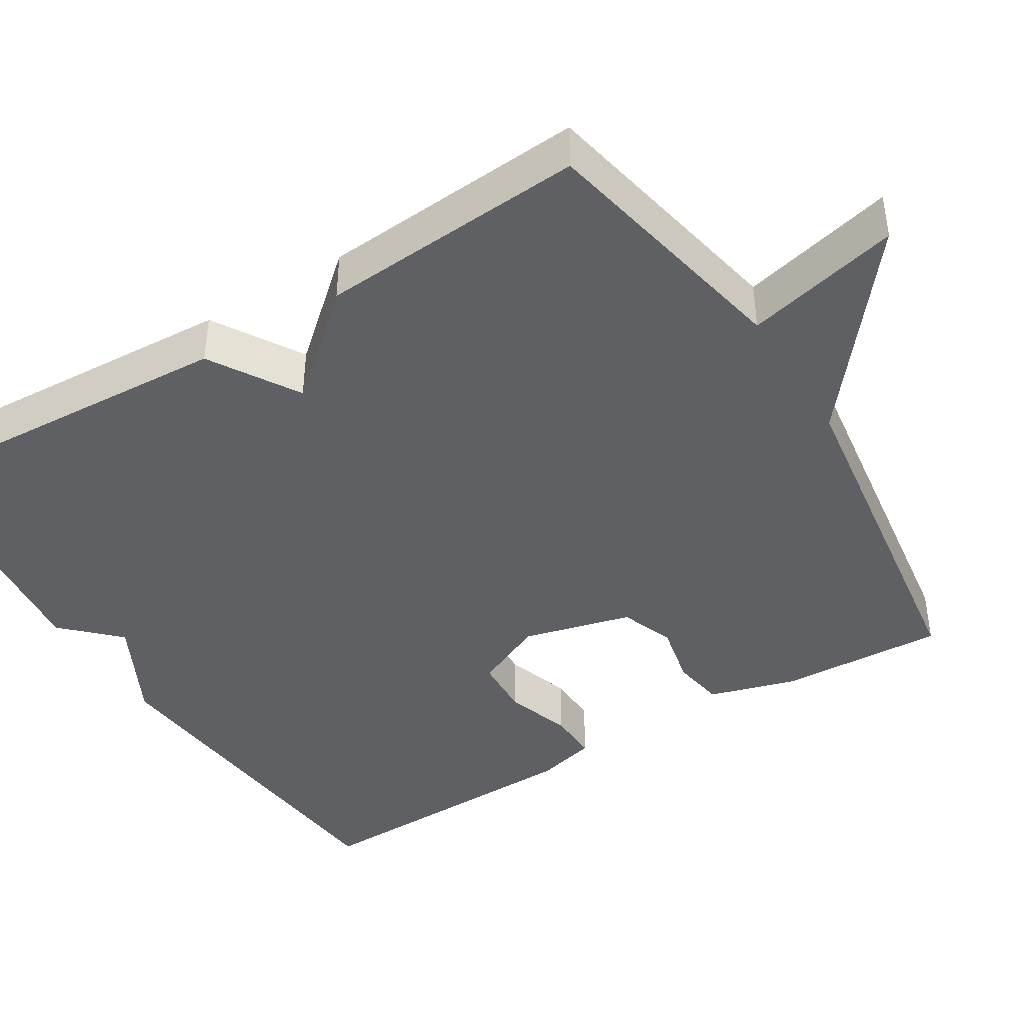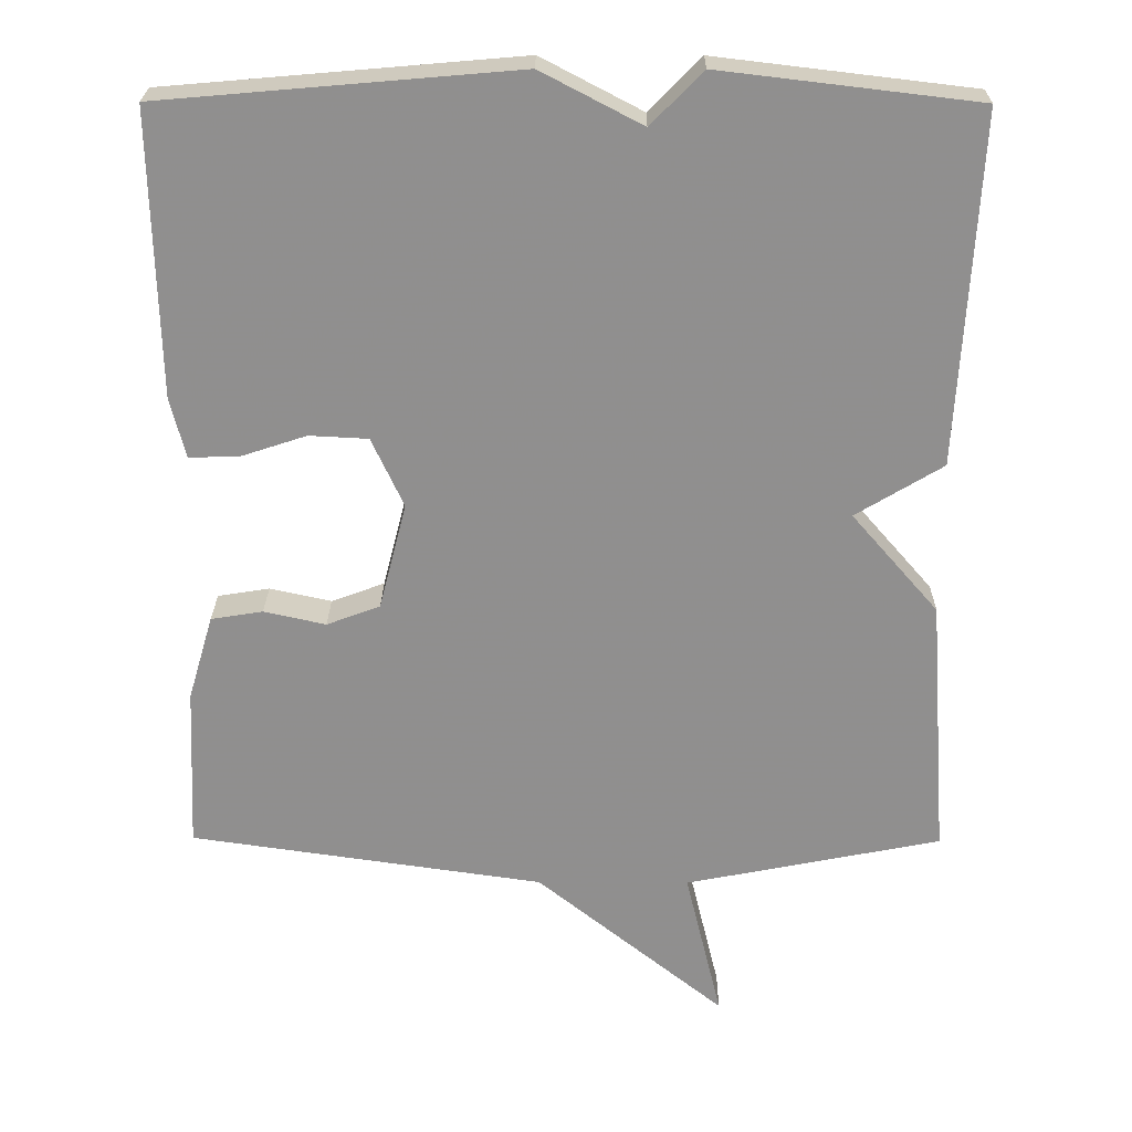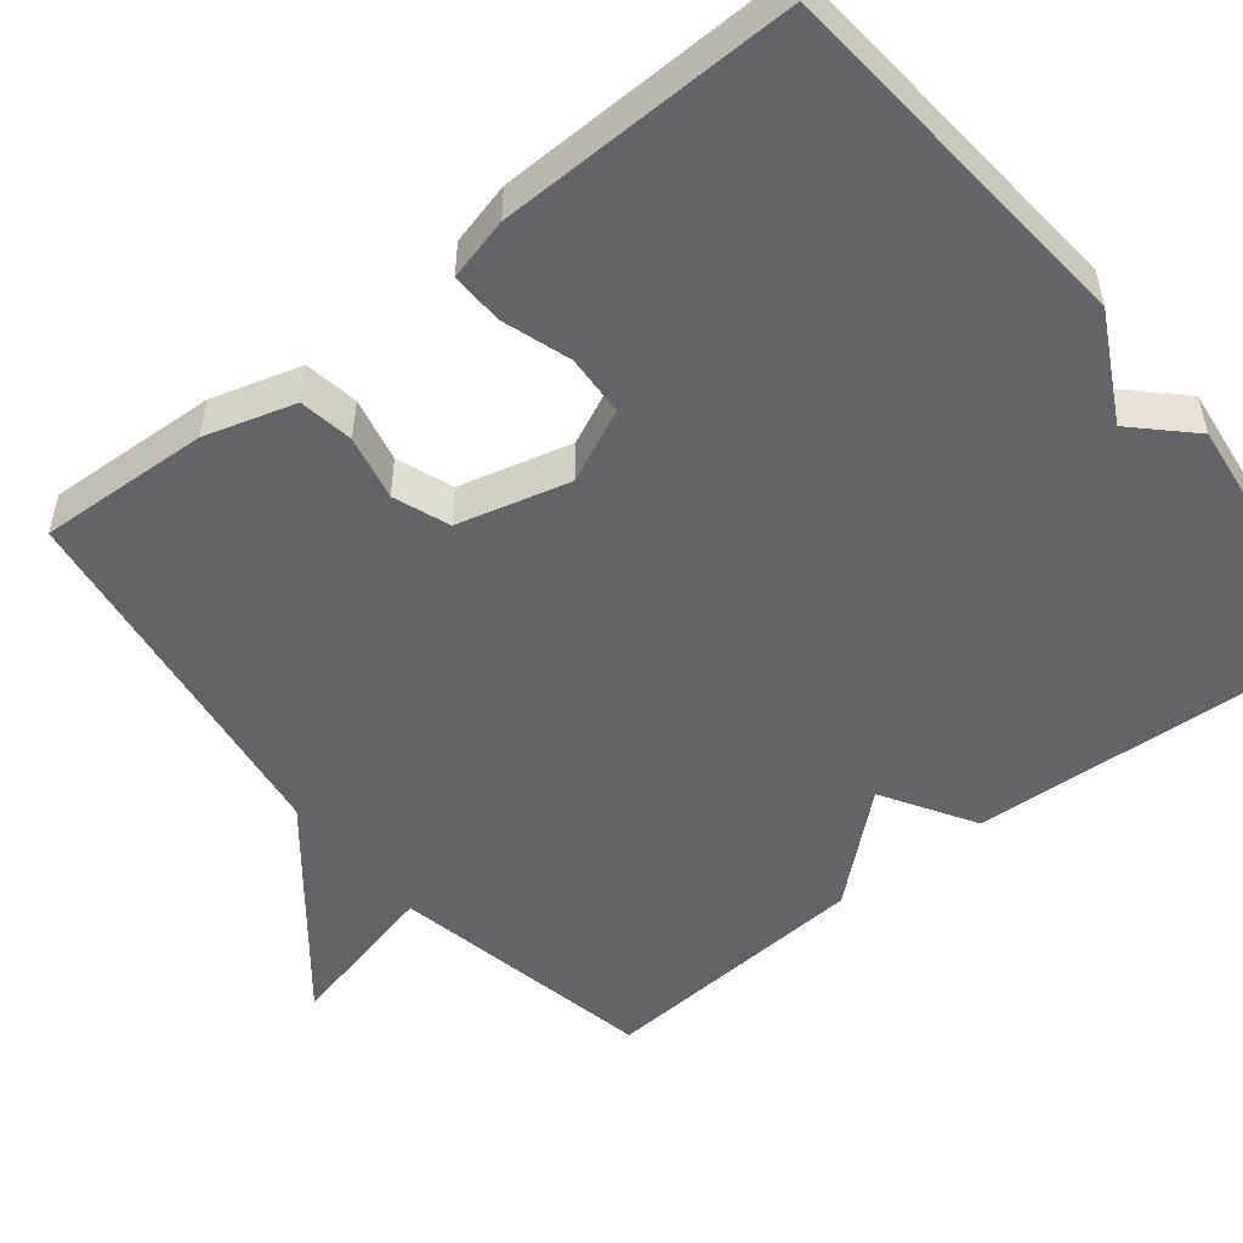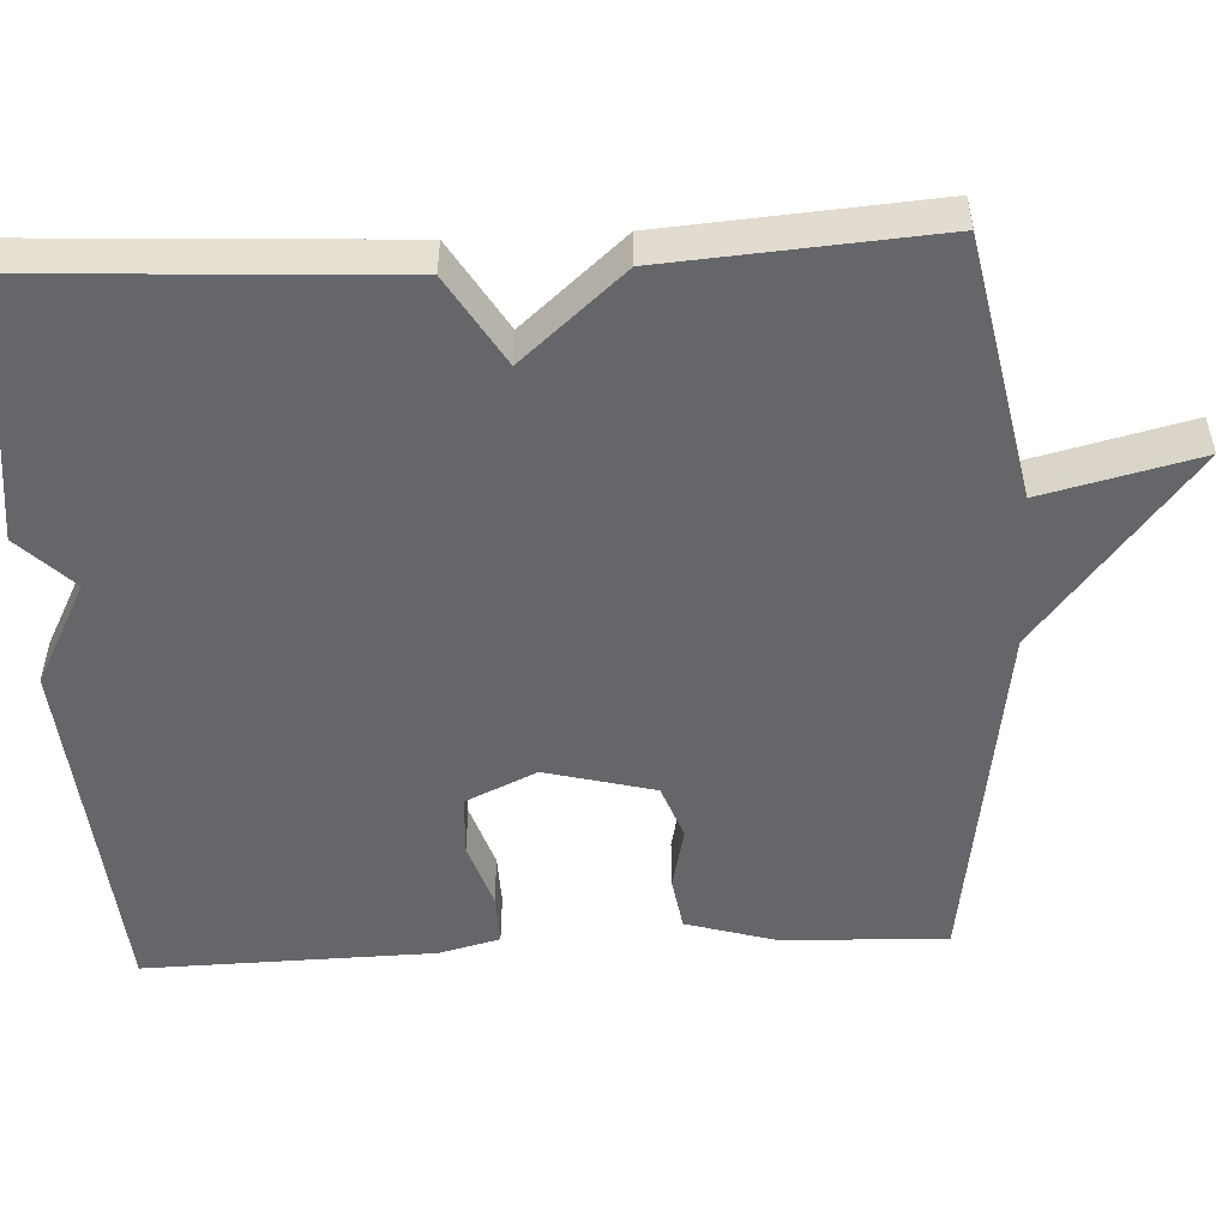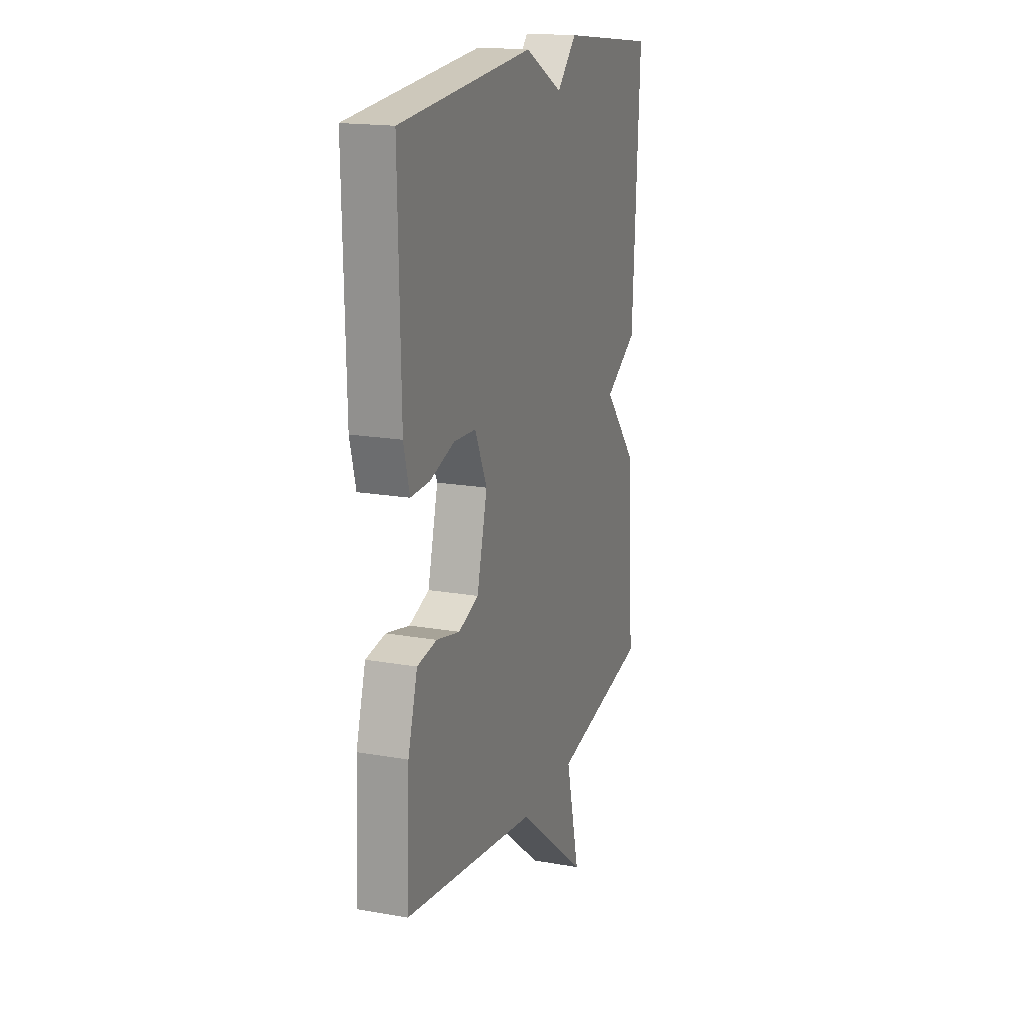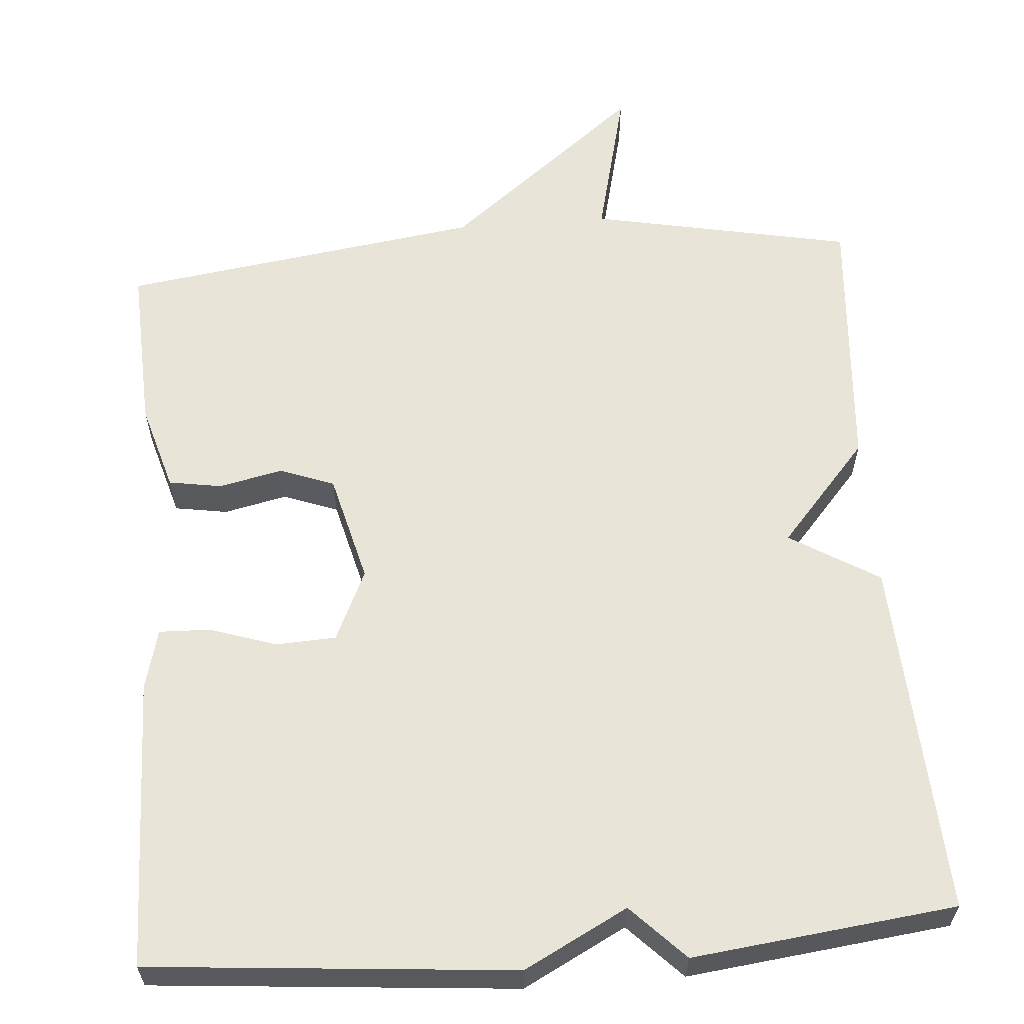
<metadata>
{"format":"obj","ext":"obj","renderer":"f3d","projection":"perspective","resolution":1024,"background":"white","views":[{"elev":-42.2,"azim":121.7,"up":"+Y"},{"elev":24.6,"azim":0.5,"up":"+Z"},{"elev":-51.2,"azim":-51.4,"up":"+Y"},{"elev":-51.7,"azim":92.9,"up":"+Y"},{"elev":17.6,"azim":-70.7,"up":"+Z"},{"elev":60.4,"azim":-4.4,"up":"+Y"}]}
</metadata>
<code>
v 0.5 0.07 -0.5
v 0.164 0.07 -0.567
v 0.212 0.07 -0.766
v -0.036 0.07 -0.567
v -0.5 0.07 -0.5
v -0.49 0.07 -0.286
v -0.457 0.07 -0.174
v -0.389 0.07 -0.163
v -0.308 0.07 -0.181
v -0.238 0.07 -0.155
v -0.202 0.07 -0.015
v -0.244 0.07 0.076
v -0.321 0.07 0.08
v -0.406 0.07 0.052
v -0.472 0.07 0.05
v -0.492 0.07 0.128
v -0.5 0.07 0.5
v -0.036 0.07 0.54
v 0.096 0.07 0.471
v 0.164 0.07 0.54
v 0.5 0.07 0.5
v 0.475 0.07 0.043
v 0.361 0.07 -0.026
v 0.475 0.07 -0.157
v 0.5 0 -0.5
v 0.164 0 -0.567
v 0.212 0 -0.766
v -0.036 0 -0.567
v -0.5 0 -0.5
v -0.49 0 -0.286
v -0.457 0 -0.174
v -0.389 0 -0.163
v -0.308 0 -0.181
v -0.238 0 -0.155
v -0.202 0 -0.015
v -0.244 0 0.076
v -0.321 0 0.08
v -0.406 0 0.052
v -0.472 0 0.05
v -0.492 0 0.128
v -0.5 0 0.5
v -0.036 0 0.54
v 0.096 0 0.471
v 0.164 0 0.54
v 0.5 0 0.5
v 0.475 0 0.043
v 0.361 0 -0.026
v 0.475 0 -0.157
f 23 24 1 2
f 21 22 23
f 20 21 23
f 19 20 23
f 19 23 2
f 17 18 19
f 16 17 19
f 15 16 19
f 14 15 19
f 13 14 19
f 12 13 19
f 11 12 19 2
f 2 3 4
f 11 2 4
f 10 11 4
f 4 5 6
f 10 4 6
f 9 10 6
f 6 7 8 9
f 26 25 48 47
f 47 46 45
f 47 45 44
f 47 44 43
f 26 47 43
f 43 42 41
f 43 41 40
f 43 40 39
f 43 39 38
f 43 38 37
f 43 37 36
f 26 43 36 35
f 28 27 26
f 28 26 35
f 28 35 34
f 30 29 28
f 30 28 34
f 30 34 33
f 33 32 31 30
f 1 25 26 2
f 2 26 27 3
f 3 27 28 4
f 4 28 29 5
f 5 29 30 6
f 6 30 31 7
f 7 31 32 8
f 8 32 33 9
f 9 33 34 10
f 10 34 35 11
f 11 35 36 12
f 12 36 37 13
f 13 37 38 14
f 14 38 39 15
f 15 39 40 16
f 16 40 41 17
f 17 41 42 18
f 18 42 43 19
f 19 43 44 20
f 20 44 45 21
f 21 45 46 22
f 22 46 47 23
f 23 47 48 24
f 24 48 25 1

</code>
